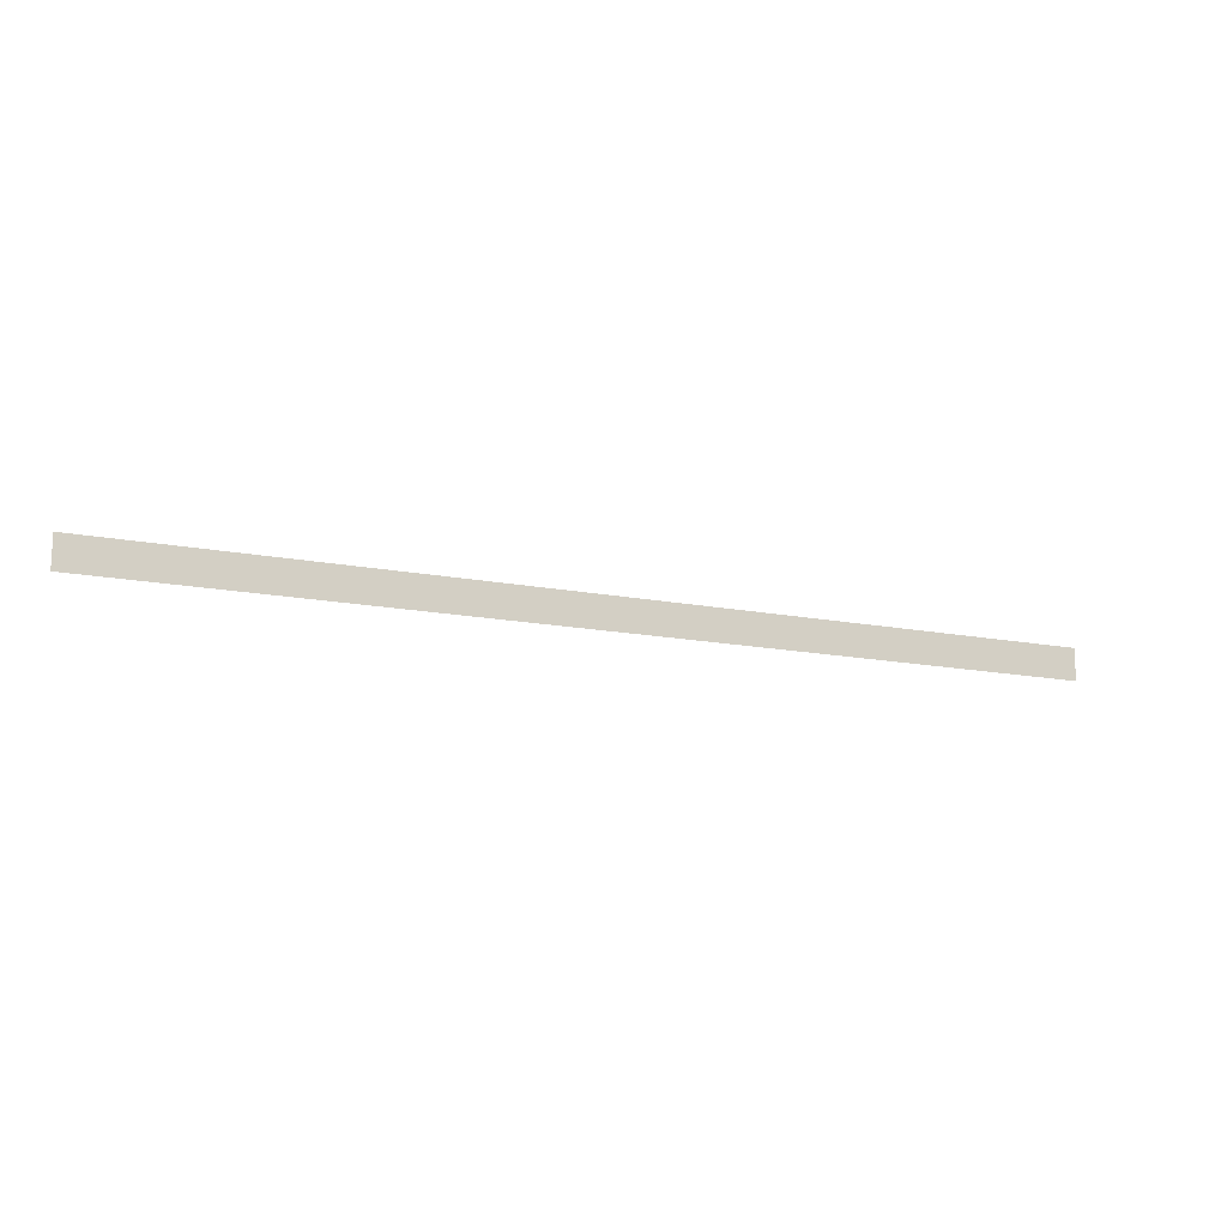
<metadata>
{"format":"obj","ext":"obj","renderer":"f3d","projection":"perspective","resolution":1024,"background":"white","views":[{"elev":-15.1,"azim":-23.0,"up":"+Y"}]}
</metadata>
<code>
o #ID140
v -0.6401 -0.6595 0.01667
v 0.6202 -0.7023 0.01667
v -0.6401 -0.7023 0.01667
v 0.6202 -0.6595 0.01667
v 0.6202 -0.6595 0.01667
v -0.6401 -0.6595 0.01667
v 0.6202 -0.7023 0.01667
v -0.6401 -0.7023 0.01667
f 1 2 3
f 2 1 4
f 5 6 7
f 8 7 6

</code>
